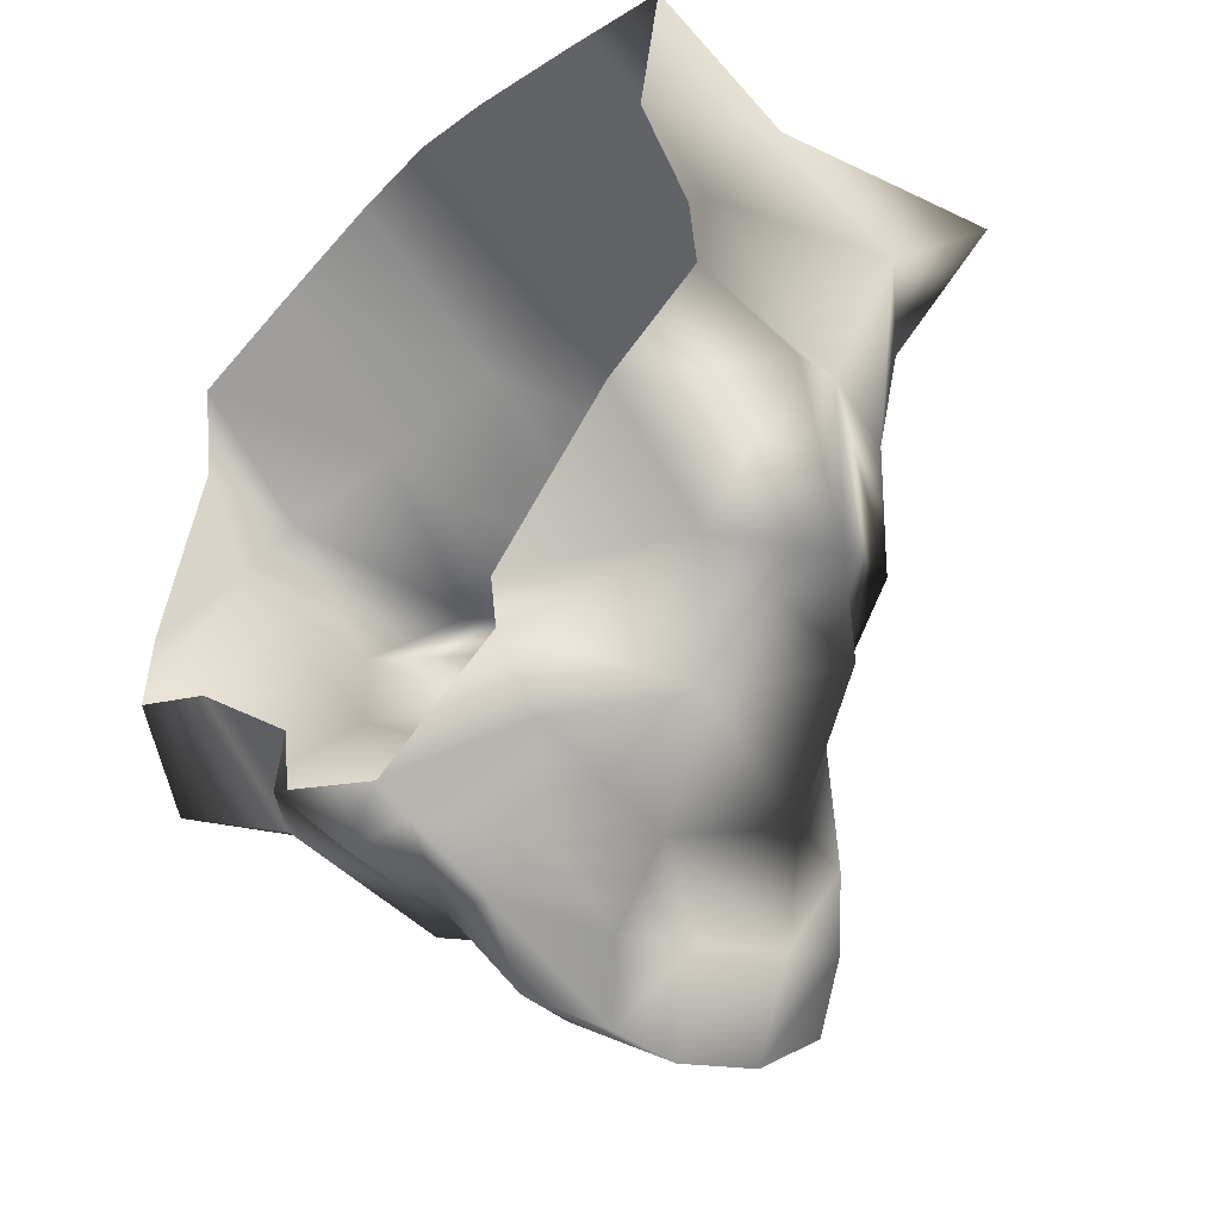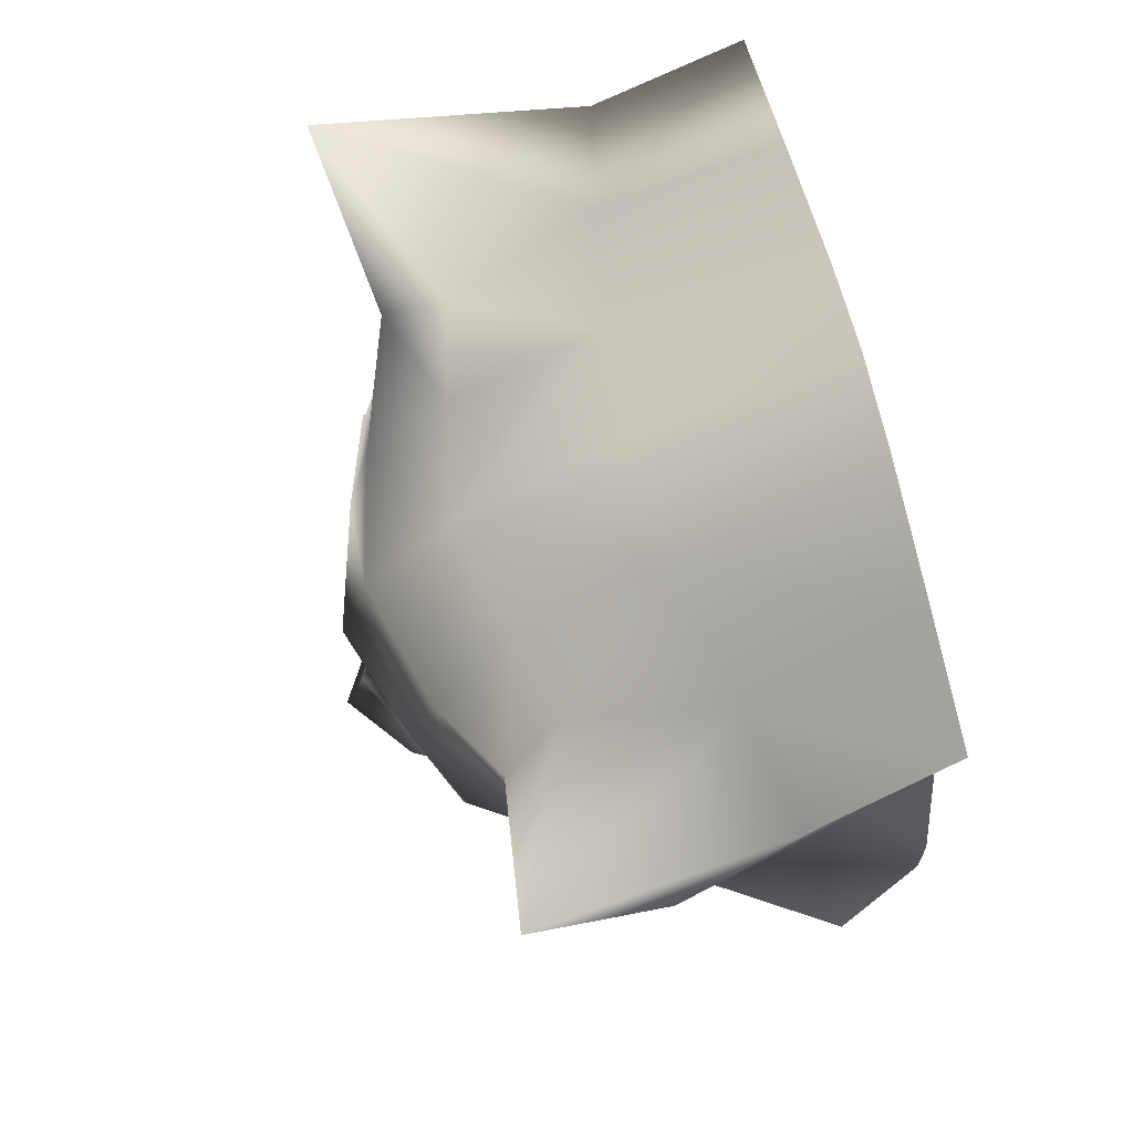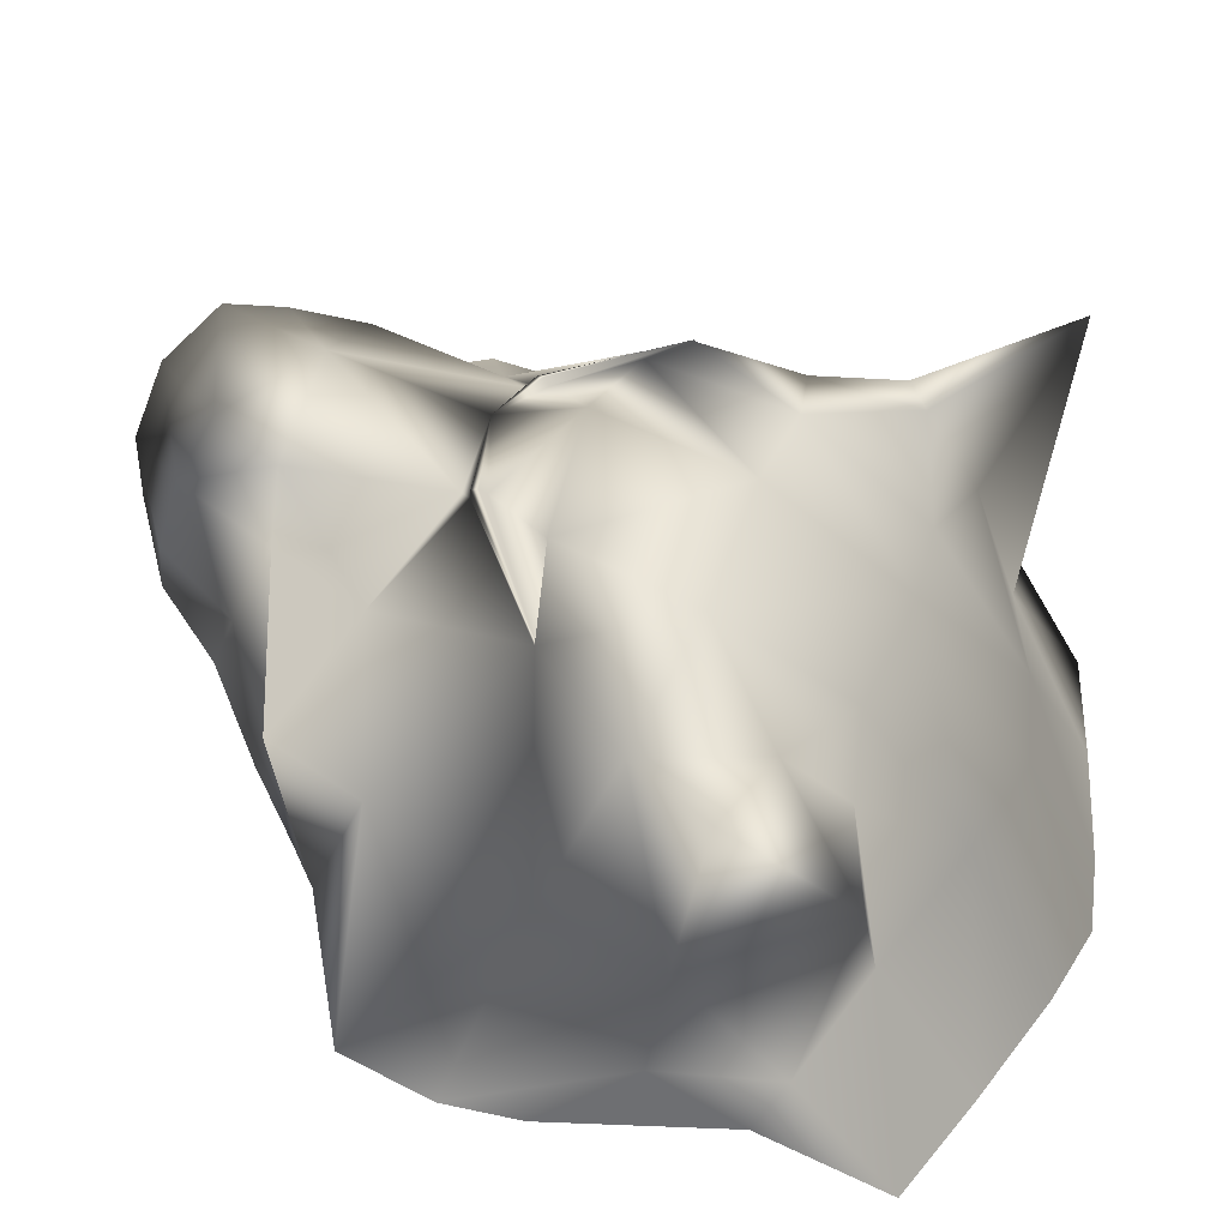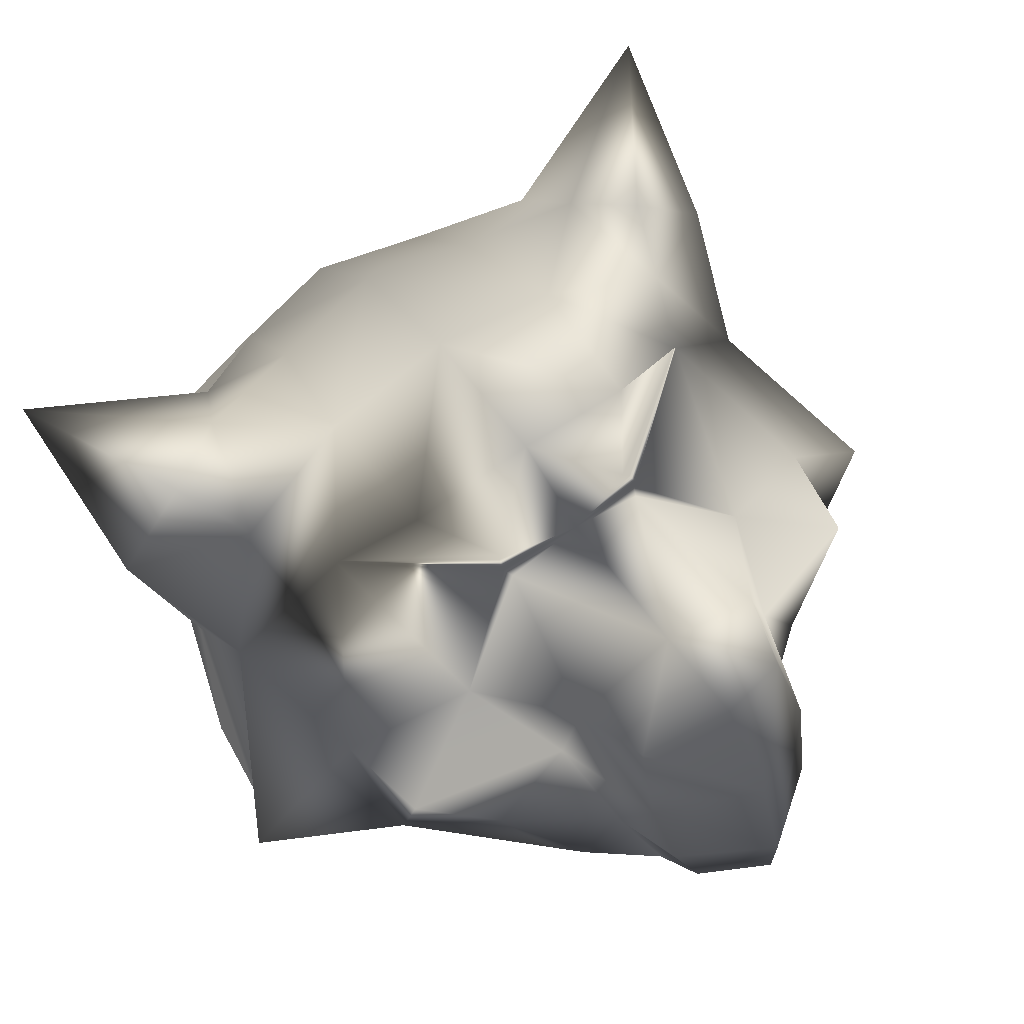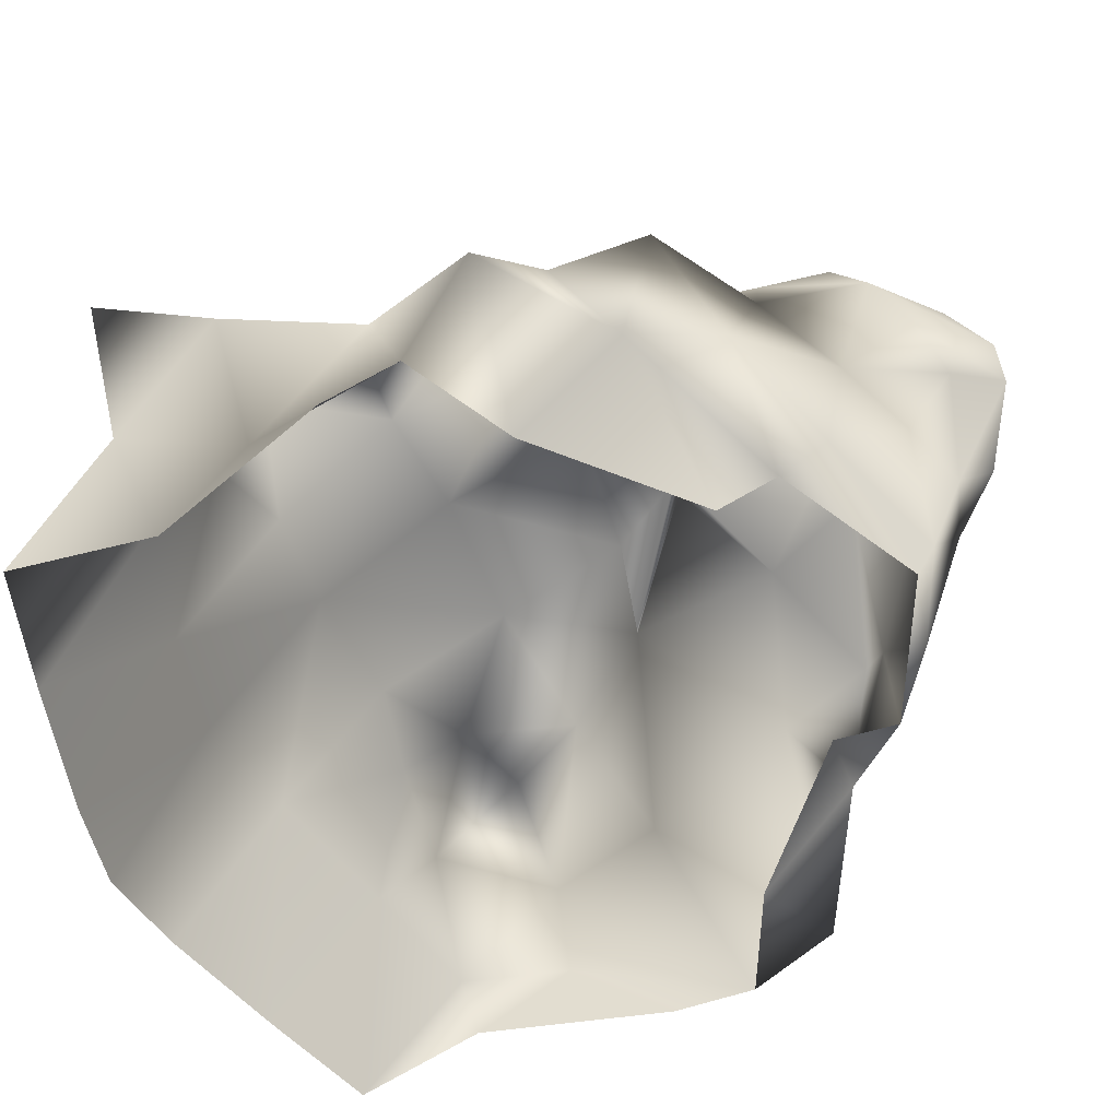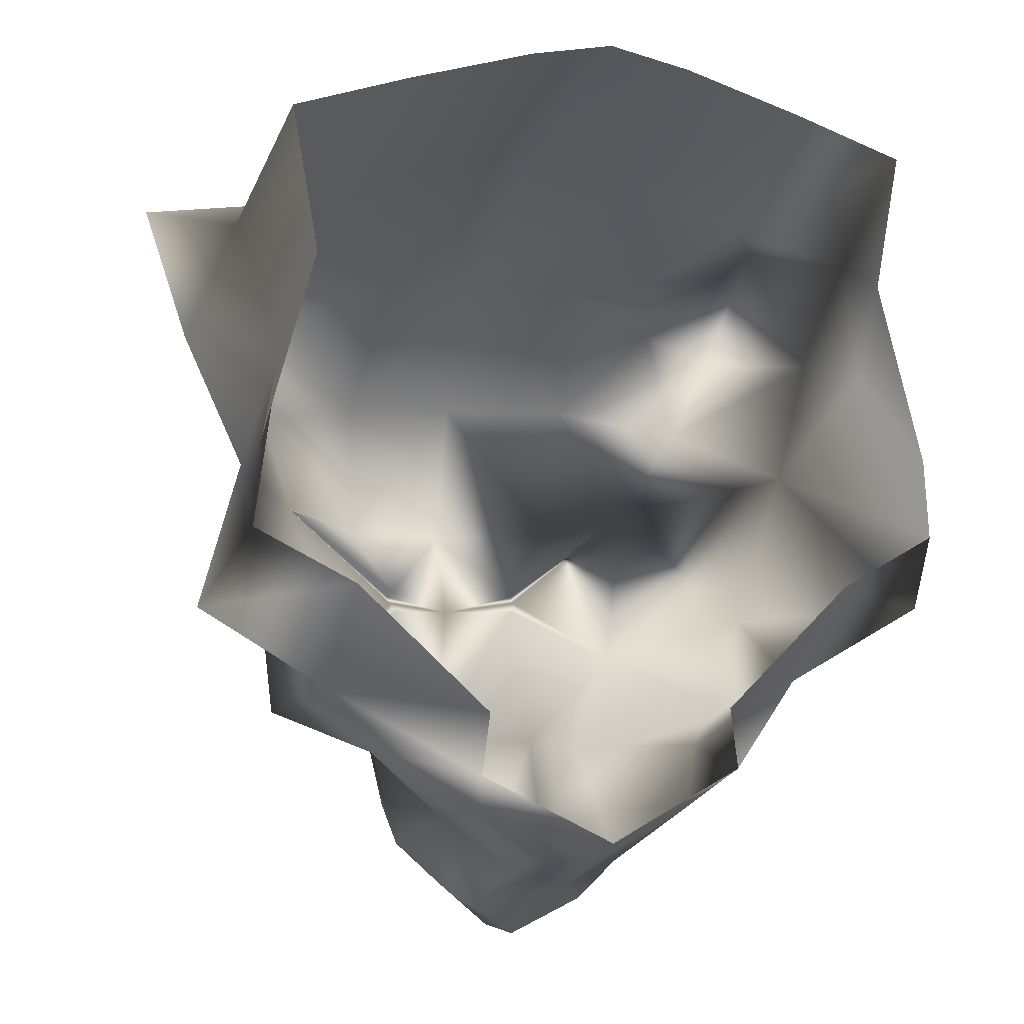
<metadata>
{"format":"obj","ext":"obj","renderer":"f3d","projection":"perspective","resolution":1024,"background":"white","views":[{"elev":-42.2,"azim":-133.1,"up":"+Y"},{"elev":75.7,"azim":74.9,"up":"+Y"},{"elev":44.0,"azim":109.4,"up":"+Z"},{"elev":69.3,"azim":-34.4,"up":"+Z"},{"elev":-57.9,"azim":-64.9,"up":"+Z"},{"elev":-2.7,"azim":156.7,"up":"+Y"}]}
</metadata>
<code>
v -0.1645 -0.06463 -0.1066
v -0.153 0.112 0.02207
v -0.1517 -0.03417 -0.1385
v -0.1505 0.04992 -0.03507
v -0.1488 -0.001485 -0.1385
v -0.1427 0.09037 -0.08303
v -0.1365 0.1291 -0.1385
v -0.133 0.03646 -0.1124
v -0.1295 -0.004403 -0.04765
v -0.1264 0.07286 -0.1385
v -0.1175 0.05359 0.002555
v -0.1153 -0.07041 -0.03341
v -0.1093 -0.05572 -0.1385
v -0.1088 -0.09643 -0.09517
v -0.108 -0.1094 -0.02353
v -0.1029 0.01863 0.006716
v -0.09636 0.1056 -0.07219
v -0.09104 0.06673 0.01273
v -0.08785 0.1441 -0.1385
v -0.08351 -0.01932 0.02721
v -0.08258 -0.01946 0.02885
v -0.08161 0.09011 -0.01081
v -0.07668 -0.1252 -0.06288
v -0.06618 -0.08774 0.005559
v -0.05734 -0.131 -0.1385
v -0.0538 -0.1061 -0.1385
v -0.0528 0.02956 0.03082
v -0.04993 -0.1297 0.007631
v -0.0495 -0.02726 0.04296
v -0.04796 -0.1479 -0.112
v -0.04648 0.08236 -0.00202
v -0.04429 0.1239 -0.06052
v -0.04109 -0.1283 0.03843
v -0.03828 -0.1553 -0.04624
v -0.03626 -0.1716 0.01457
v -0.03543 0.1587 -0.1385
v -0.03204 -0.0614 0.03947
v -0.03198 -0.1564 0.04544
v -0.03196 -0.1849 -0.02488
v -0.0316 -0.05865 0.04023
v -0.03156 -0.0619 0.03522
v -0.03011 -0.05603 0.03773
v -0.02989 -0.06561 0.03498
v -0.02581 -0.1726 -0.08562
v -0.02319 -0.1917 -0.05434
v 0 -0.2083 -0.03434
v 0 -0.2078 -0.004506
v 0 -0.1924 0.03543
v 0 -0.1818 -0.08992
v 0 -0.1676 -0.1247
v 0 -0.1654 0.06827
v 0 -0.1597 -0.1385
v 0 -0.1271 0.05796
v 0 -0.06609 0.04577
v 0 -0.03103 0.05887
v 0 0.03046 0.04489
v 0 0.0883 0.007908
v 0 0.1343 -0.05867
v 0 0.1655 -0.1381
v 0.02319 -0.1917 -0.05434
v 0.02581 -0.1726 -0.08562
v 0.02989 -0.06561 0.03498
v 0.03011 -0.05603 0.03773
v 0.03156 -0.0619 0.03522
v 0.0316 -0.05865 0.04023
v 0.03196 -0.1849 -0.02488
v 0.03198 -0.1564 0.04544
v 0.03204 -0.0614 0.03947
v 0.03543 0.1587 -0.1385
v 0.03626 -0.1716 0.01457
v 0.03828 -0.1553 -0.04624
v 0.04109 -0.1283 0.03843
v 0.04429 0.1239 -0.06052
v 0.04648 0.08236 -0.00202
v 0.04796 -0.1479 -0.112
v 0.0495 -0.02726 0.04296
v 0.04993 -0.1297 0.007631
v 0.0528 0.02956 0.03082
v 0.0538 -0.1061 -0.1385
v 0.05734 -0.131 -0.1385
v 0.06618 -0.08774 0.005559
v 0.07668 -0.1252 -0.06288
v 0.08161 0.09011 -0.01081
v 0.08258 -0.01946 0.02885
v 0.08351 -0.01932 0.02721
v 0.08785 0.1441 -0.1385
v 0.09104 0.06673 0.01273
v 0.09636 0.1056 -0.07219
v 0.1029 0.01863 0.006716
v 0.108 -0.1094 -0.02353
v 0.1088 -0.09643 -0.09517
v 0.1093 -0.05572 -0.1385
v 0.1153 -0.07041 -0.03341
v 0.1175 0.05359 0.002555
v 0.1264 0.07286 -0.1385
v 0.1295 -0.004403 -0.04765
v 0.133 0.03646 -0.1124
v 0.1365 0.1291 -0.1385
v 0.1427 0.09037 -0.08303
v 0.1488 -0.001485 -0.1385
v 0.1505 0.04992 -0.03507
v 0.1517 -0.03417 -0.1385
v 0.153 0.112 0.02207
v 0.1645 -0.06463 -0.1066
f 83 103 88
f 53 72 62
f 53 62 54
f 68 65 54
f 53 51 67
f 53 67 72
f 72 67 70
f 72 70 77
f 84 65 68
f 67 51 48
f 67 48 70
f 70 48 47
f 70 47 66
f 70 66 71
f 70 71 77
f 66 47 46
f 66 46 60
f 60 61 71
f 60 71 66
f 60 46 49
f 60 49 61
f 50 75 61
f 50 61 49
f 75 82 71
f 75 71 61
f 82 90 77
f 82 77 71
f 93 85 81
f 93 81 90
f 91 93 90
f 91 90 82
f 80 91 82
f 80 82 75
f 52 80 75
f 52 75 50
f 56 55 76
f 56 76 78
f 85 89 78
f 85 78 76
f 85 93 96
f 85 96 89
f 93 91 104
f 93 104 96
f 91 80 79
f 91 79 92
f 104 91 92
f 104 92 102
f 57 56 78
f 57 78 74
f 87 78 89
f 87 89 94
f 74 78 87
f 74 87 83
f 89 96 101
f 89 101 94
f 102 97 96
f 102 96 104
f 101 96 97
f 101 97 99
f 94 101 103
f 101 99 103
f 87 94 103
f 83 87 103
f 73 58 57
f 73 57 74
f 83 88 73
f 83 73 74
f 99 88 103
f 72 77 81
f 72 81 62
f 81 77 90
f 64 62 81
f 64 81 85
f 54 62 64
f 63 76 55
f 63 55 54
f 85 76 84
f 2 22 17
f 43 33 53
f 43 53 54
f 54 40 37
f 53 33 38
f 53 38 51
f 33 28 35
f 33 35 38
f 40 21 37
f 38 35 48
f 38 48 51
f 35 39 47
f 35 47 48
f 34 39 35
f 34 35 28
f 39 45 46
f 39 46 47
f 45 39 34
f 45 34 44
f 45 44 49
f 45 49 46
f 50 49 44
f 50 44 30
f 30 44 34
f 30 34 23
f 28 15 23
f 28 23 34
f 12 15 24
f 12 24 20
f 15 12 14
f 15 14 23
f 23 14 25
f 23 25 30
f 30 25 52
f 30 52 50
f 56 27 29
f 56 29 55
f 27 16 20
f 27 20 29
f 20 16 9
f 20 9 12
f 12 9 1
f 12 1 14
f 26 25 14
f 26 14 13
f 1 3 13
f 1 13 14
f 57 31 27
f 57 27 56
f 18 11 16
f 18 16 27
f 31 22 18
f 31 18 27
f 16 11 4
f 16 4 9
f 3 1 9
f 3 9 8
f 4 6 8
f 4 8 9
f 11 2 4
f 6 4 2
f 2 11 18
f 2 18 22
f 57 58 32
f 57 32 31
f 22 31 32
f 22 32 17
f 6 2 17
f 33 43 24
f 33 24 28
f 28 24 15
f 24 43 41
f 24 41 20
f 43 54 41
f 55 29 42
f 55 42 54
f 29 21 42
f 84 68 64
f 84 64 85
f 54 64 68
f 54 65 63
f 84 76 63
f 84 63 65
f 21 20 41
f 21 41 37
f 21 40 42
f 21 29 20
f 54 42 40
f 54 37 41
f 73 88 86
f 73 86 69
f 32 36 19
f 32 19 17
f 58 73 69
f 58 69 59
f 58 59 36
f 58 36 32
f 99 97 95
f 99 95 98
f 88 99 98
f 88 98 86
f 17 19 7
f 17 7 6
f 6 7 10
f 6 10 8
f 97 102 100
f 97 100 95
f 8 10 5
f 8 5 3

</code>
